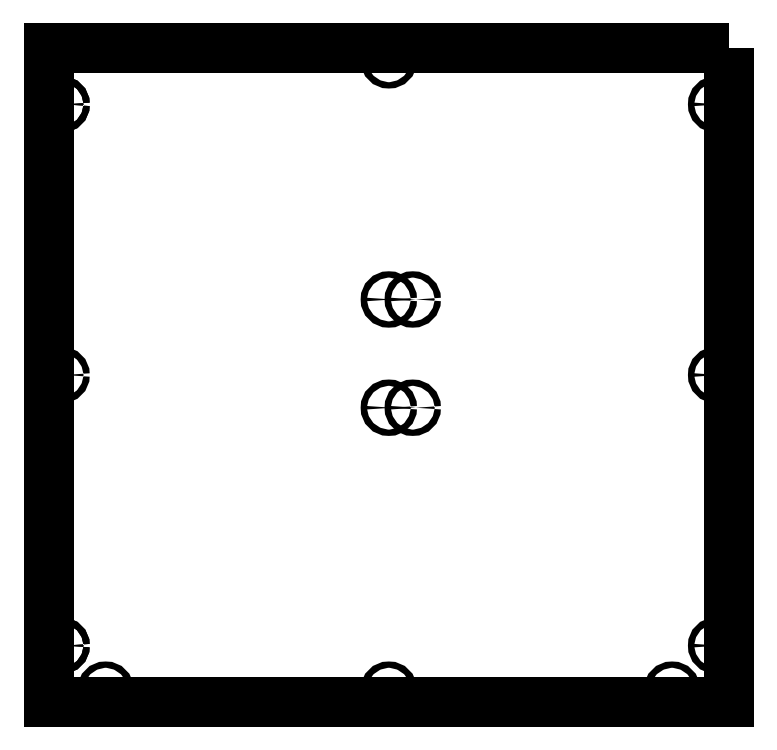
<metadata>
{"format":"dxf","ext":"dxf","renderer":"ezdxf+matplotlib","layout":"modelspace","background":"white","min_lineweight":24,"dpi":150}
</metadata>
<code>
0
SECTION
2
ENTITIES
0
LWPOLYLINE
8
0
90
4
70
1
43
0
10
540
20
0
10
0
20
0
10
0
20
-520
10
540
20
-520
0
CIRCLE
8
0
10
270
20
-10
30
0
40
2.5
0
CIRCLE
8
0
10
270
20
-510
30
0
40
2.5
0
CIRCLE
8
0
10
45
20
-510
30
0
40
2.5
0
CIRCLE
8
0
10
495
20
-510
30
0
40
2.5
0
CIRCLE
8
0
10
10
20
-260
30
0
40
2.5
0
CIRCLE
8
0
10
530
20
-260
30
0
40
2.5
0
CIRCLE
8
0
10
10
20
-475
30
0
40
2.5
0
CIRCLE
8
0
10
10
20
-475
30
0
40
2.5
0
CIRCLE
8
0
10
10
20
-45
30
0
40
2.5
0
CIRCLE
8
0
10
10
20
-45
30
0
40
2.5
0
CIRCLE
8
0
10
530
20
-45
30
0
40
2.5
0
CIRCLE
8
0
10
530
20
-475
30
0
40
2.5
0
CIRCLE
8
0
10
270
20
-200
30
0
40
2.5
0
CIRCLE
8
0
10
289
20
-286
30
0
40
2.5
0
CIRCLE
8
0
10
270
20
-286
30
0
40
2.5
0
CIRCLE
8
0
10
289
20
-200
30
0
40
2.5
0
ENDSEC
0
EOF

</code>
